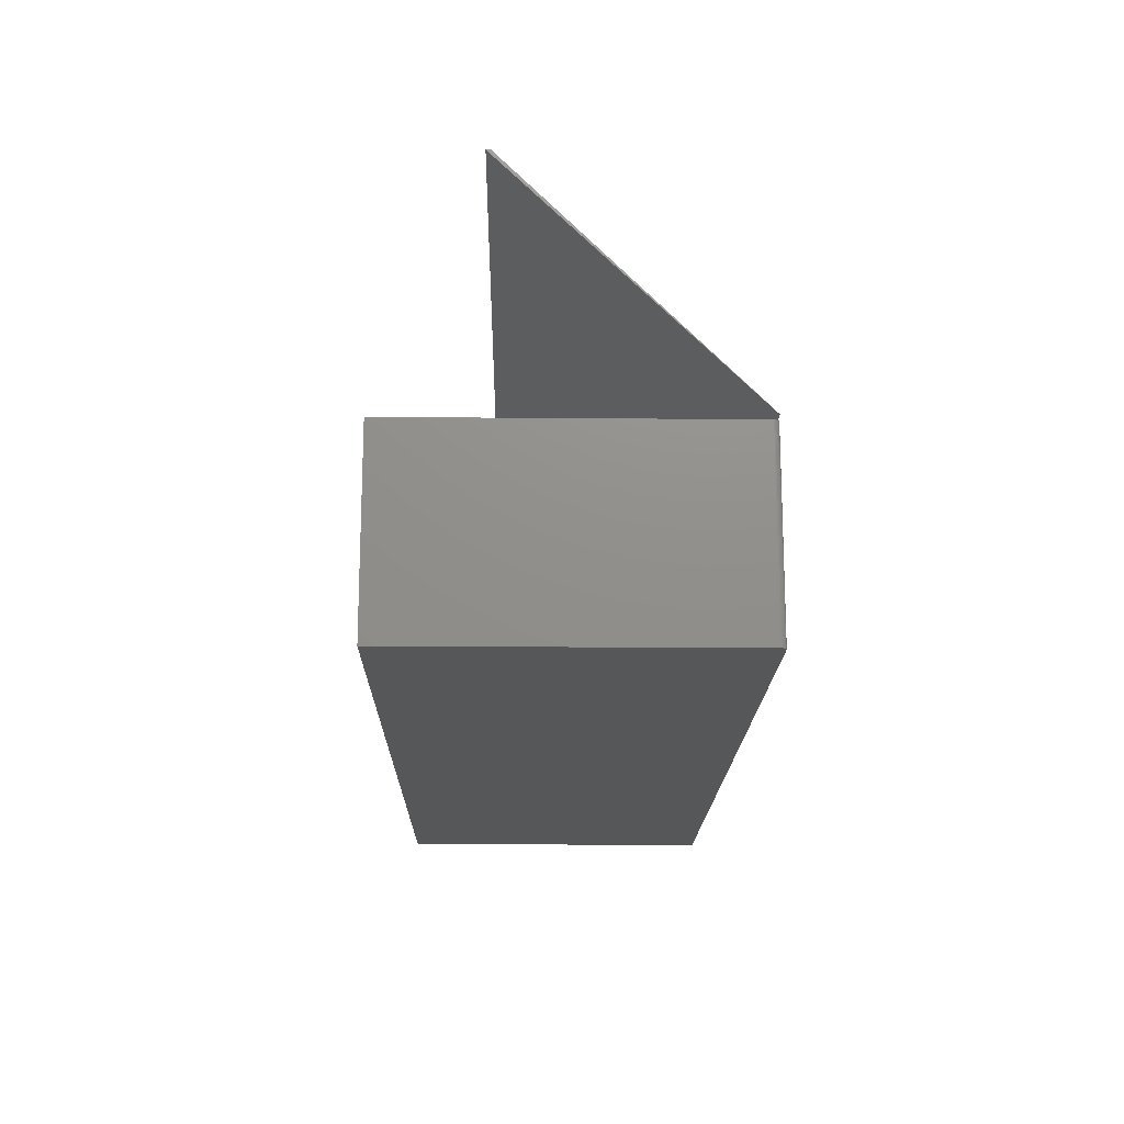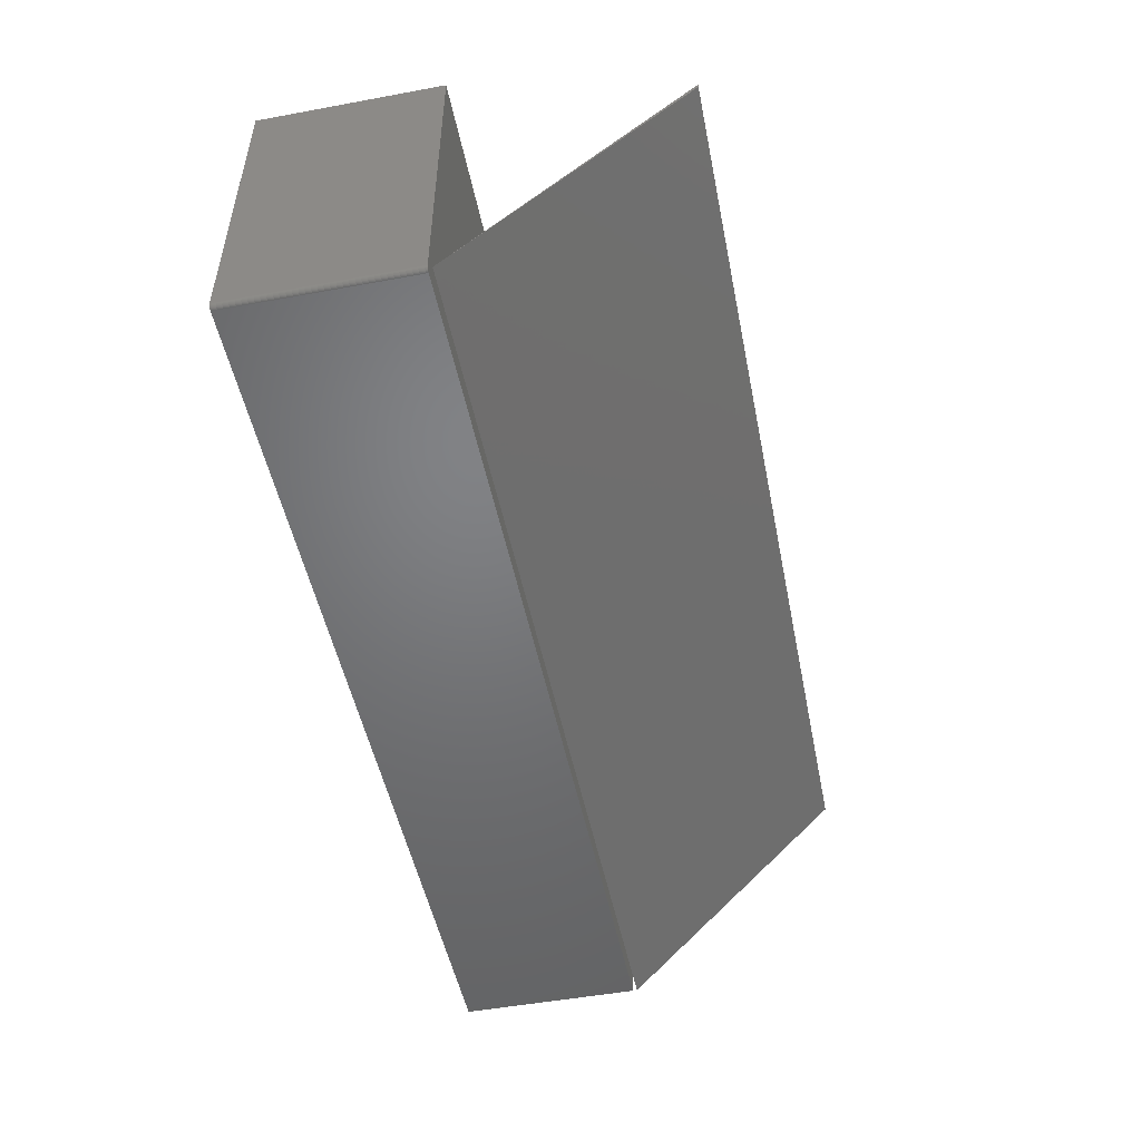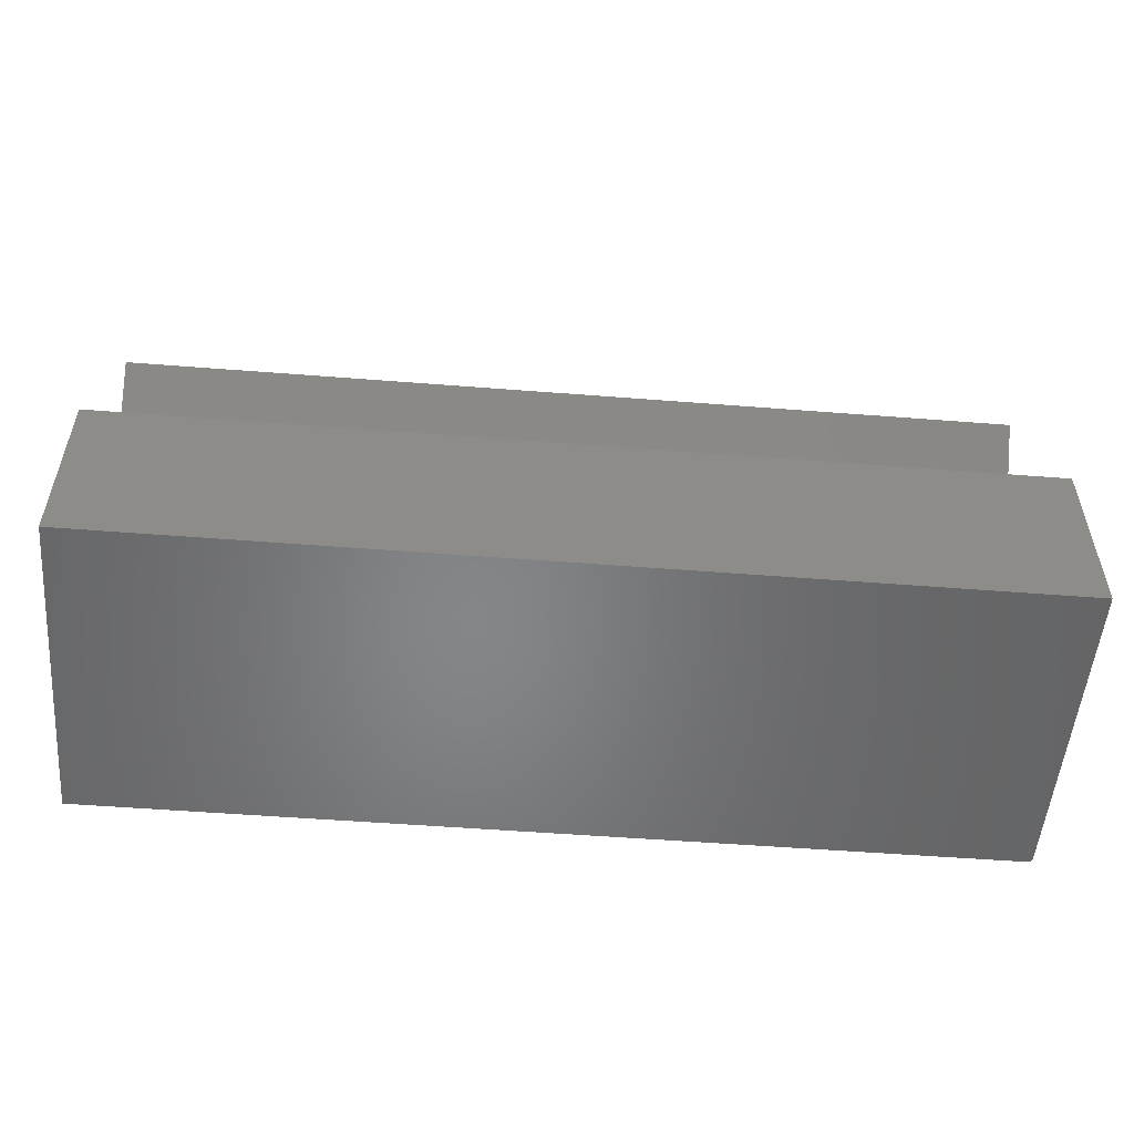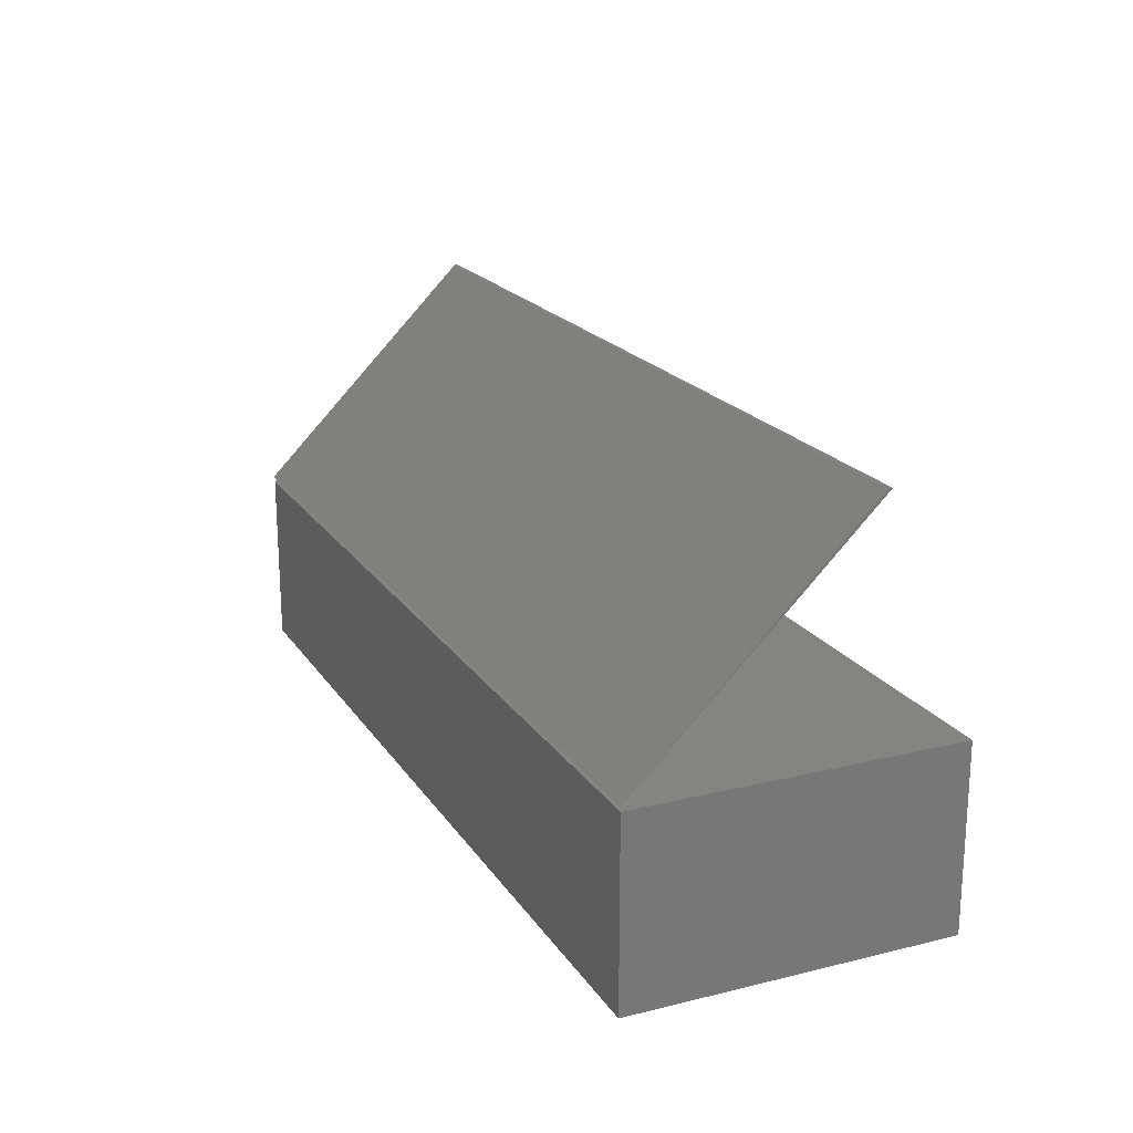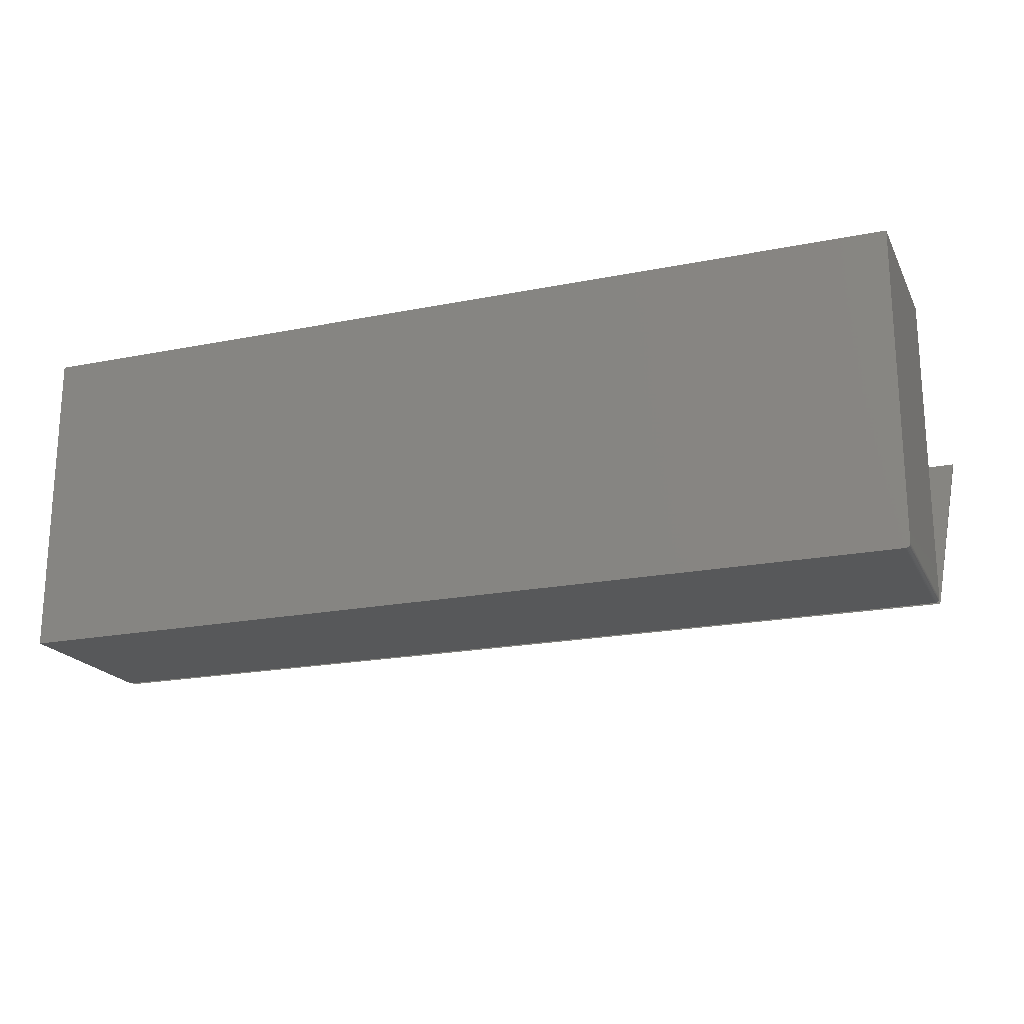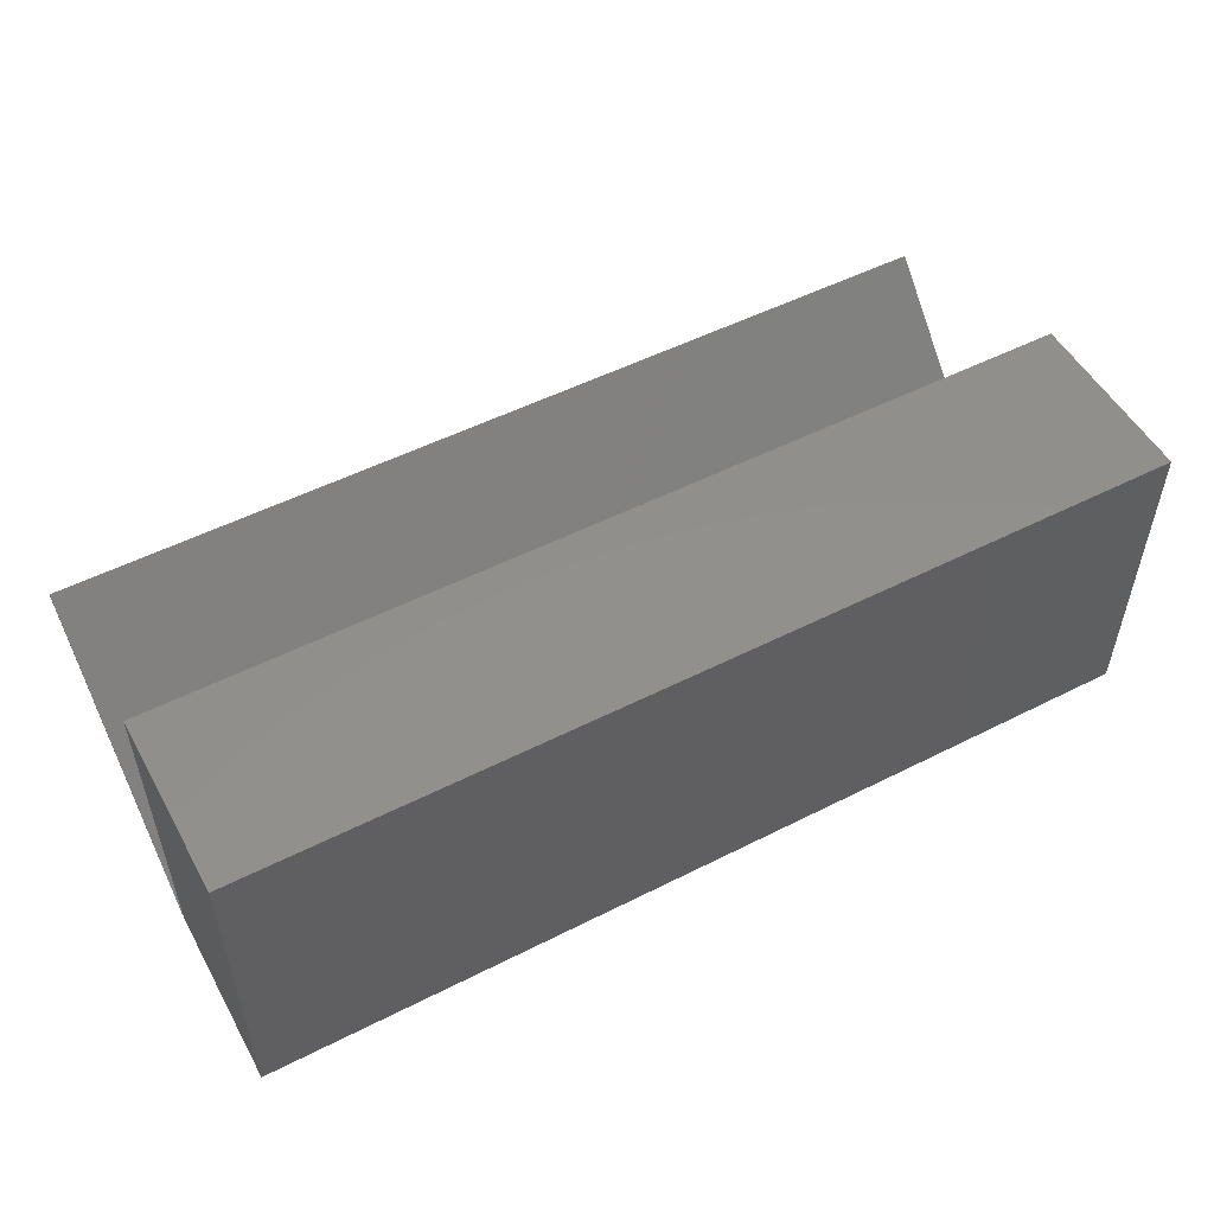
<metadata>
{"format":"stl","ext":"stl","renderer":"f3d","projection":"perspective","resolution":1024,"background":"white","views":[{"elev":-16.9,"azim":-91.0,"up":"+Z"},{"elev":-50.4,"azim":-78.6,"up":"+Y"},{"elev":-52.9,"azim":175.2,"up":"+Z"},{"elev":19.9,"azim":65.9,"up":"+Z"},{"elev":-19.7,"azim":-159.6,"up":"+Y"},{"elev":52.3,"azim":151.4,"up":"+Y"}]}
</metadata>
<code>
# stl→obj: 30 verts, 52 faces
v -0.75 -0.5156 -4.784e-19
v -0.75 -0.5156 0.297
v -0.75 -8.224e-05 -3.205e-17
v -0.75 -8.224e-05 0.297
v -0.7422 -0.5234 0.297
v -0.7465 -0.5221 0.297
v -0.7437 -0.5233 0.297
v -0.7452 -0.5228 0.297
v -0.7487 -0.52 0.297
v -0.7498 -0.5171 0.297
v -0.7494 -0.5186 0.297
v 0.75 -8.224e-05 0.297
v -0.7477 -0.5211 0.297
v 0.75 -0.5234 0.297
v -0.7422 -0.5234 0
v -0.7437 -0.5233 -9.192e-21
v -0.7465 -0.5221 -8.062e-20
v -0.7452 -0.5228 -3.641e-20
v 0.75 -8.224e-05 -3.205e-17
v 0.75 -0.5234 0
v -0.7477 -0.5211 -1.401e-19
v -0.7487 -0.52 -2.126e-19
v -0.7494 -0.5186 -2.953e-19
v -0.7498 -0.5171 -3.851e-19
v 0.75 -0.5234 0.3041
v 0.75 -0.1486 0.6719
v 0.75 -0.1557 0.6719
v -0.75 -0.1557 0.6719
v -0.75 -0.1486 0.6719
v -0.75 -0.5234 0.3041
f 1 2 3
f 3 2 4
f 5 6 7
f 6 8 7
f 9 4 2
f 9 2 10
f 9 10 11
f 12 4 9
f 12 9 13
f 12 13 6
f 12 6 5
f 12 5 14
f 15 16 17
f 17 16 18
f 19 20 15
f 19 15 17
f 19 17 21
f 19 21 22
f 19 22 23
f 19 23 24
f 19 24 1
f 19 1 3
f 5 15 14
f 14 15 20
f 2 1 10
f 10 1 24
f 10 24 11
f 11 24 23
f 11 23 9
f 9 23 22
f 9 22 13
f 13 22 21
f 13 21 6
f 6 21 17
f 6 17 8
f 8 17 18
f 8 18 7
f 7 18 16
f 7 16 5
f 5 16 15
f 20 19 14
f 14 19 12
f 3 4 19
f 19 4 12
f 25 26 27
f 28 29 30
f 28 30 27
f 27 30 25
f 29 28 26
f 26 28 27
f 30 29 25
f 25 29 26

</code>
